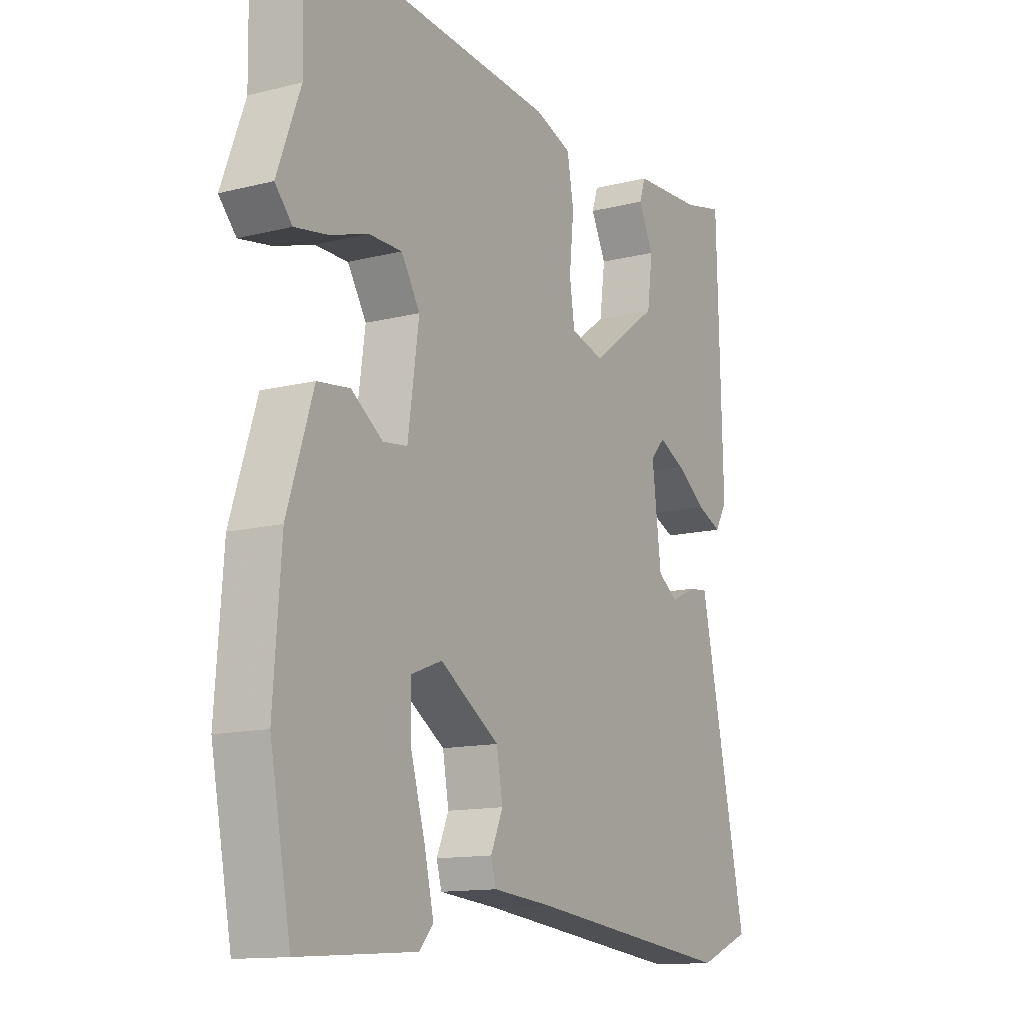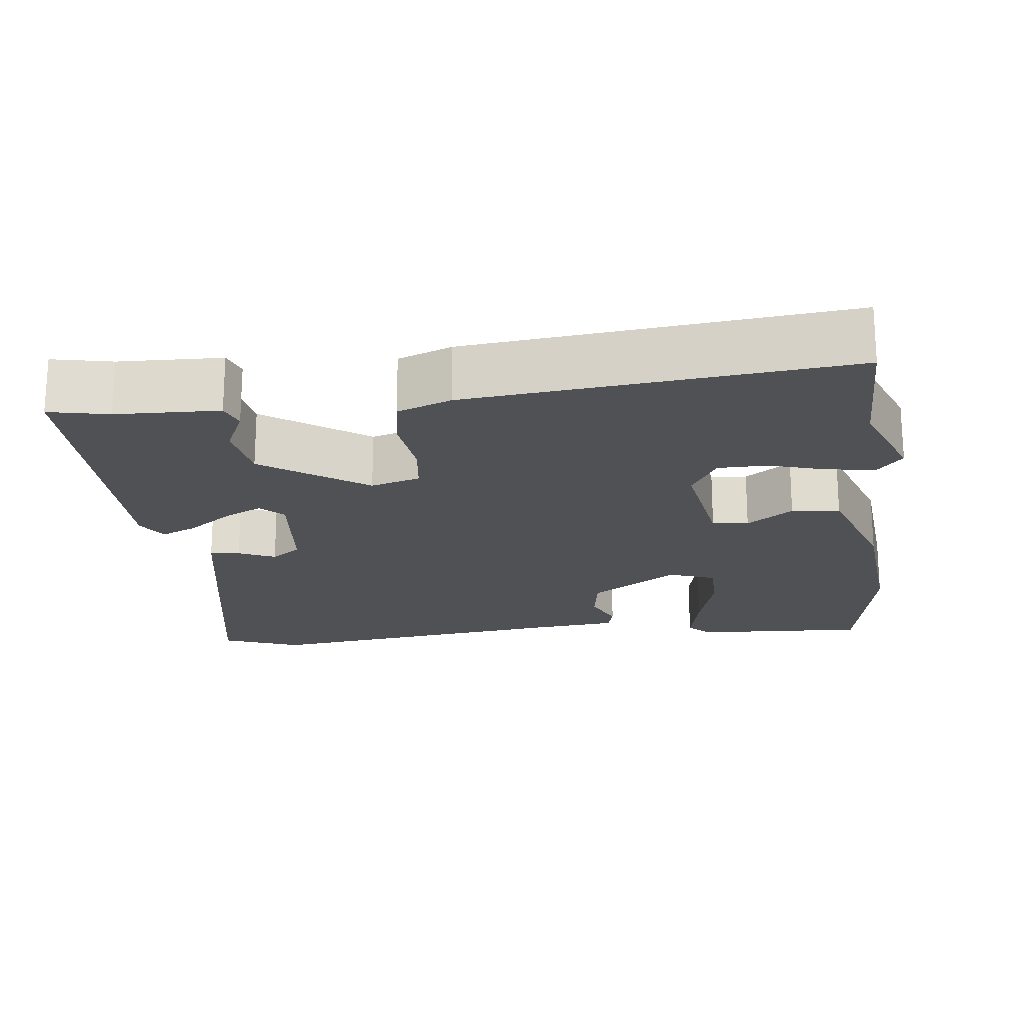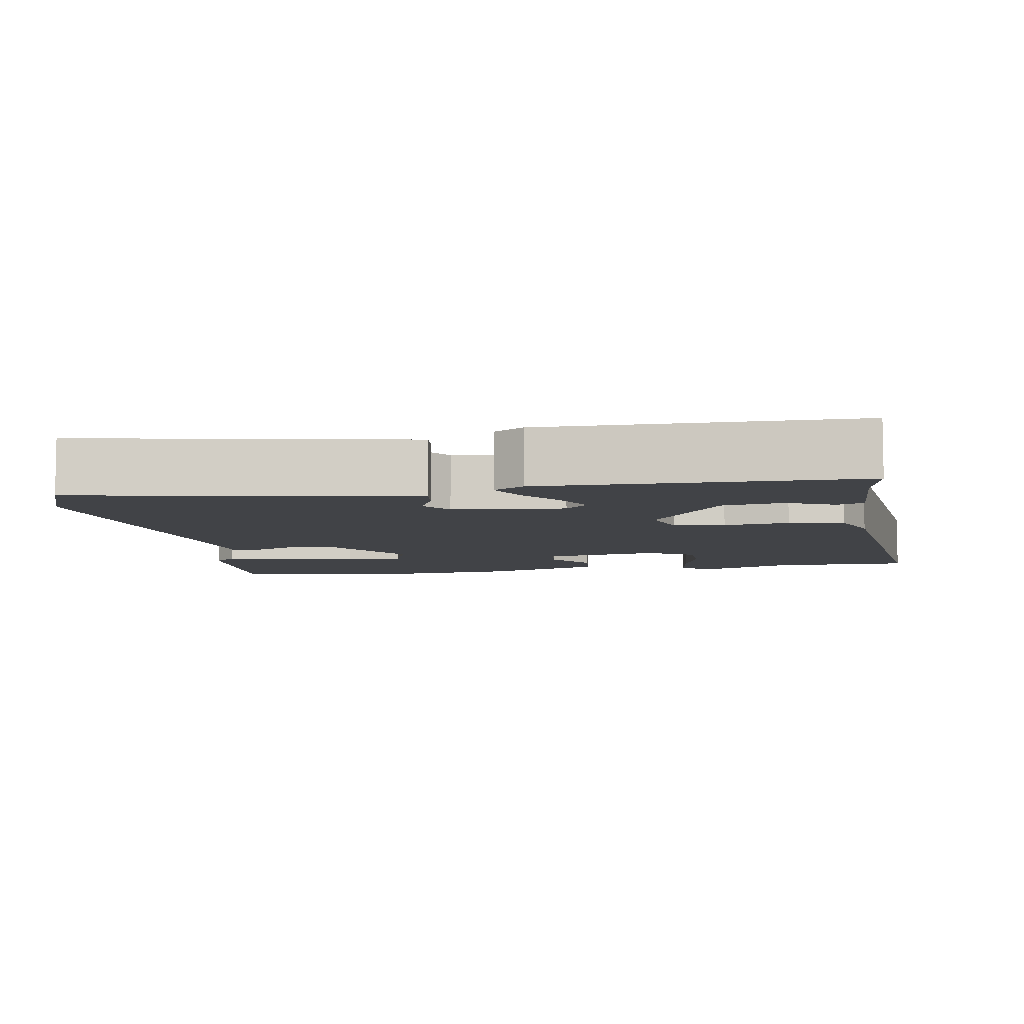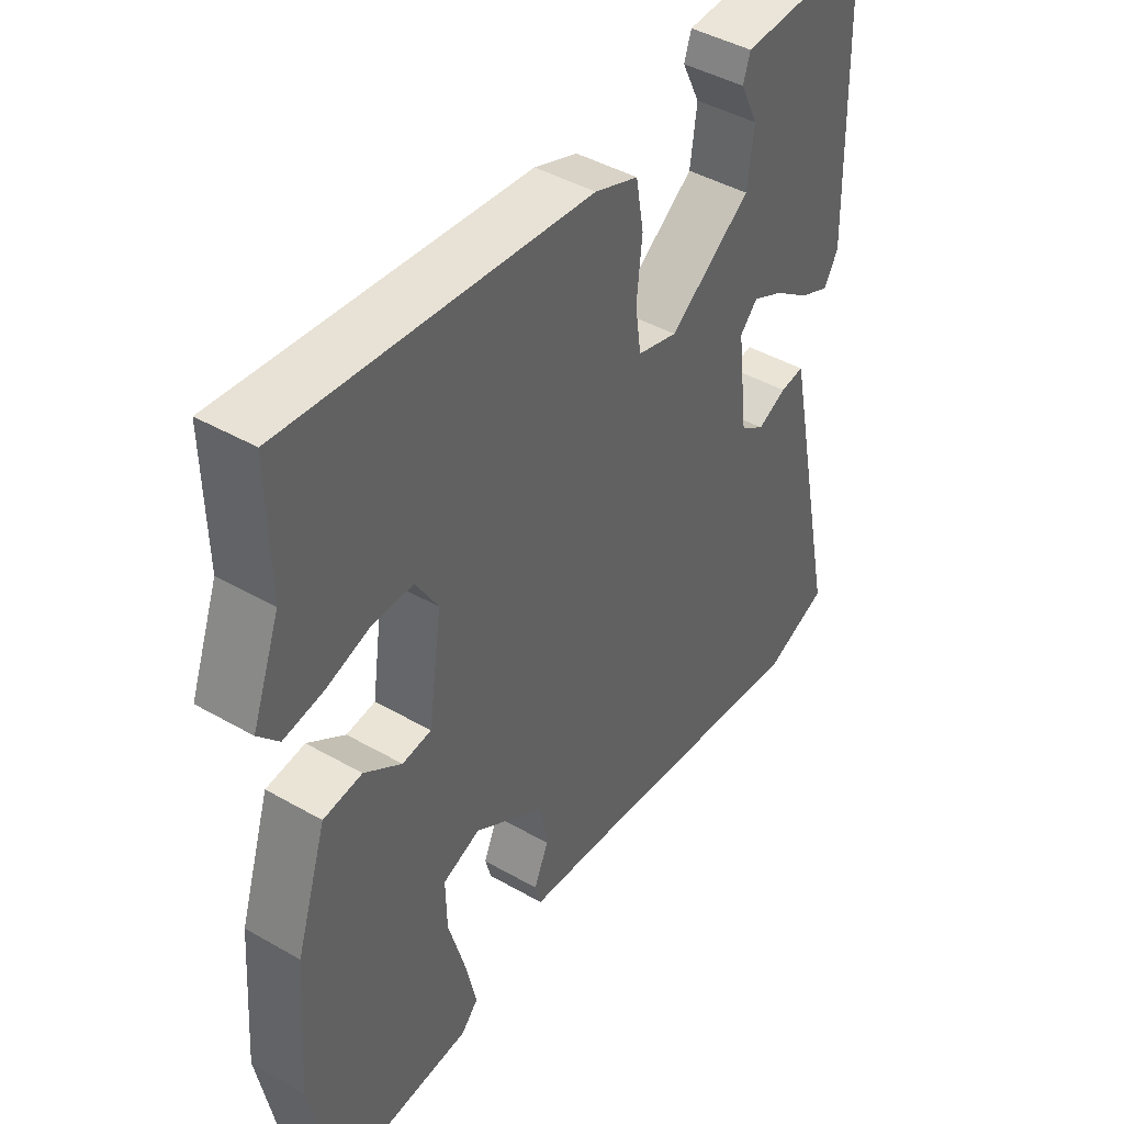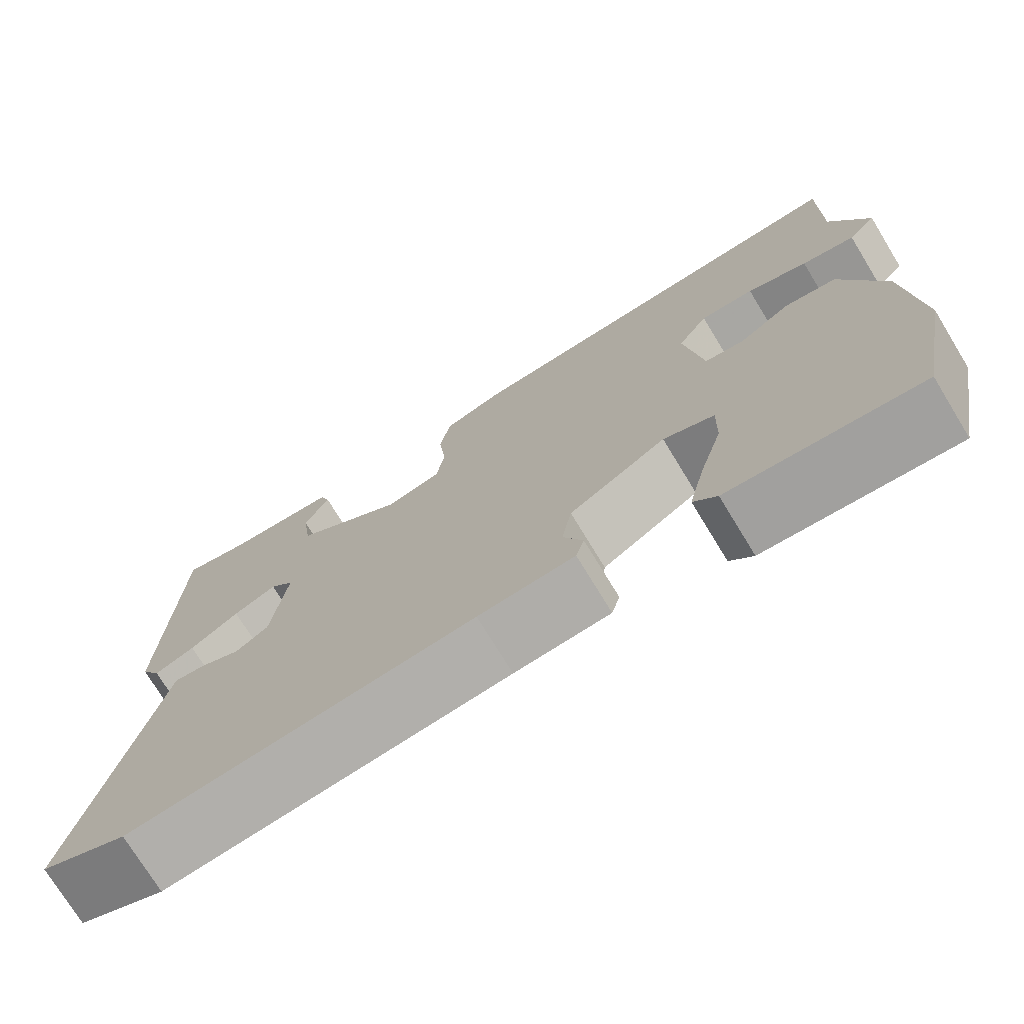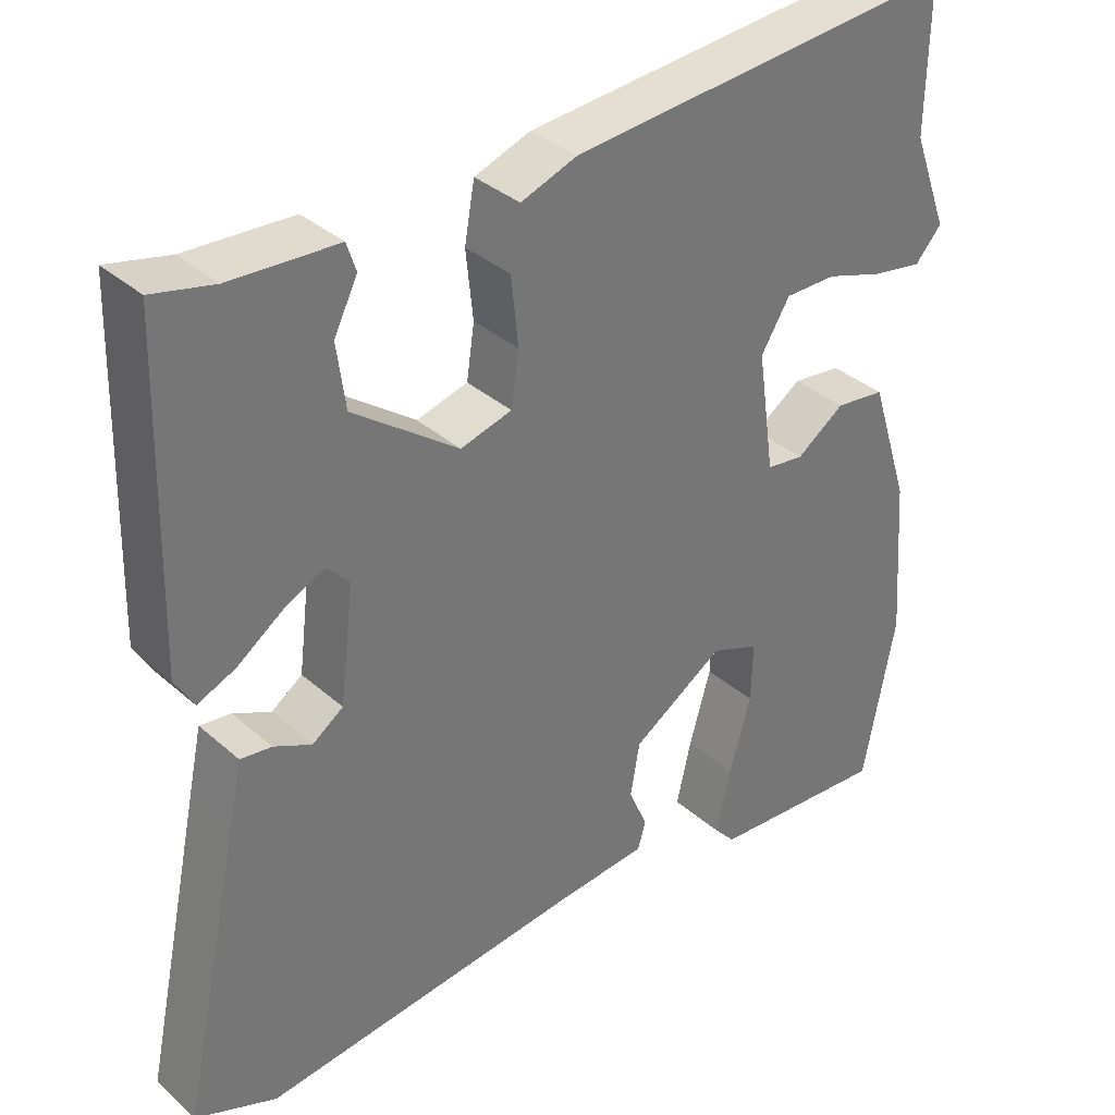
<metadata>
{"format":"obj","ext":"obj","renderer":"f3d","projection":"perspective","resolution":1024,"background":"white","views":[{"elev":-13.1,"azim":120.0,"up":"+Z"},{"elev":-19.9,"azim":7.8,"up":"+Y"},{"elev":-7.1,"azim":-79.3,"up":"+Y"},{"elev":43.5,"azim":124.1,"up":"+Z"},{"elev":-74.4,"azim":31.4,"up":"+Z"},{"elev":35.2,"azim":-40.8,"up":"+Z"}]}
</metadata>
<code>
v -0.497 0.07 0.501
v -0.418 0.07 0.483
v -0.281 0.07 0.476
v -0.269 0.07 0.44
v -0.299 0.07 0.379
v -0.288 0.07 0.297
v -0.153 0.07 0.198
v -0.087 0.07 0.216
v -0.077 0.07 0.284
v -0.086 0.07 0.371
v -0.073 0.07 0.444
v -0.001 0.07 0.47
v 0.5 0.07 0.513
v 0.497 0.07 0.327
v 0.543 0.07 0.204
v 0.509 0.07 0.166
v 0.444 0.07 0.177
v 0.37 0.07 0.201
v 0.304 0.07 0.201
v 0.267 0.07 0.141
v 0.289 0.07 -0.014
v 0.337 0.07 -0.02
v 0.399 0.07 0.023
v 0.463 0.07 0.015
v 0.514 0.07 -0.144
v 0.529 0.07 -0.349
v 0.488 0.07 -0.563
v 0.257 0.07 -0.547
v 0.229 0.07 -0.516
v 0.248 0.07 -0.434
v 0.276 0.07 -0.337
v 0.278 0.07 -0.26
v 0.216 0.07 -0.236
v 0.098 0.07 -0.312
v 0.086 0.07 -0.381
v 0.11 0.07 -0.436
v 0.1 0.07 -0.472
v -0.016 0.07 -0.482
v -0.431 0.07 -0.528
v -0.535 0.07 -0.486
v -0.458 0.07 -0.124
v -0.441 0.07 -0.045
v -0.401 0.07 -0.05
v -0.353 0.07 -0.073
v -0.313 0.07 -0.045
v -0.295 0.07 0.102
v -0.324 0.07 0.133
v -0.376 0.07 0.108
v -0.435 0.07 0.066
v -0.484 0.07 0.045
v -0.508 0.07 0.086
v -0.497 0 0.501
v -0.418 0 0.483
v -0.281 0 0.476
v -0.269 0 0.44
v -0.299 0 0.379
v -0.288 0 0.297
v -0.153 0 0.198
v -0.087 0 0.216
v -0.077 0 0.284
v -0.086 0 0.371
v -0.073 0 0.444
v -0.001 0 0.47
v 0.5 0 0.513
v 0.497 0 0.327
v 0.543 0 0.204
v 0.509 0 0.166
v 0.444 0 0.177
v 0.37 0 0.201
v 0.304 0 0.201
v 0.267 0 0.141
v 0.289 0 -0.014
v 0.337 0 -0.02
v 0.399 0 0.023
v 0.463 0 0.015
v 0.514 0 -0.144
v 0.529 0 -0.349
v 0.488 0 -0.563
v 0.257 0 -0.547
v 0.229 0 -0.516
v 0.248 0 -0.434
v 0.276 0 -0.337
v 0.278 0 -0.26
v 0.216 0 -0.236
v 0.098 0 -0.312
v 0.086 0 -0.381
v 0.11 0 -0.436
v 0.1 0 -0.472
v -0.016 0 -0.482
v -0.431 0 -0.528
v -0.535 0 -0.486
v -0.458 0 -0.124
v -0.441 0 -0.045
v -0.401 0 -0.05
v -0.353 0 -0.073
v -0.313 0 -0.045
v -0.295 0 0.102
v -0.324 0 0.133
v -0.376 0 0.108
v -0.435 0 0.066
v -0.484 0 0.045
v -0.508 0 0.086
f 51 1 2
f 50 51 2
f 49 50 2
f 48 49 2
f 47 48 2
f 46 47 2
f 42 43 44
f 41 42 44
f 40 41 44
f 39 40 44
f 38 39 44
f 38 44 45
f 37 38 45
f 36 37 45
f 35 36 45
f 34 35 45 46
f 29 30 31
f 28 29 31
f 27 28 31
f 26 27 31
f 25 26 31
f 24 25 31
f 23 24 31
f 22 23 31 32
f 21 22 32 33
f 16 17 18
f 15 16 18
f 14 15 18
f 14 18 19
f 13 14 19
f 12 13 19
f 11 12 19
f 10 11 19
f 9 10 19
f 8 9 19 20
f 2 3 4 5
f 2 5 6
f 46 2 6
f 33 34 46
f 21 33 46
f 20 21 46
f 8 20 46
f 7 8 46
f 6 7 46
f 53 52 102
f 53 102 101
f 53 101 100
f 53 100 99
f 53 99 98
f 53 98 97
f 95 94 93
f 95 93 92
f 95 92 91
f 95 91 90
f 95 90 89
f 96 95 89
f 96 89 88
f 96 88 87
f 96 87 86
f 97 96 86 85
f 82 81 80
f 82 80 79
f 82 79 78
f 82 78 77
f 82 77 76
f 82 76 75
f 82 75 74
f 83 82 74 73
f 84 83 73 72
f 69 68 67
f 69 67 66
f 69 66 65
f 70 69 65
f 70 65 64
f 70 64 63
f 70 63 62
f 70 62 61
f 70 61 60
f 71 70 60 59
f 56 55 54 53
f 57 56 53
f 57 53 97
f 97 85 84
f 97 84 72
f 97 72 71
f 97 71 59
f 97 59 58
f 97 58 57
f 1 52 53 2
f 2 53 54 3
f 3 54 55 4
f 4 55 56 5
f 5 56 57 6
f 6 57 58 7
f 7 58 59 8
f 8 59 60 9
f 9 60 61 10
f 10 61 62 11
f 11 62 63 12
f 12 63 64 13
f 13 64 65 14
f 14 65 66 15
f 15 66 67 16
f 16 67 68 17
f 17 68 69 18
f 18 69 70 19
f 19 70 71 20
f 20 71 72 21
f 21 72 73 22
f 22 73 74 23
f 23 74 75 24
f 24 75 76 25
f 25 76 77 26
f 26 77 78 27
f 27 78 79 28
f 28 79 80 29
f 29 80 81 30
f 30 81 82 31
f 31 82 83 32
f 32 83 84 33
f 33 84 85 34
f 34 85 86 35
f 35 86 87 36
f 36 87 88 37
f 37 88 89 38
f 38 89 90 39
f 39 90 91 40
f 40 91 92 41
f 41 92 93 42
f 42 93 94 43
f 43 94 95 44
f 44 95 96 45
f 45 96 97 46
f 46 97 98 47
f 47 98 99 48
f 48 99 100 49
f 49 100 101 50
f 50 101 102 51
f 51 102 52 1

</code>
